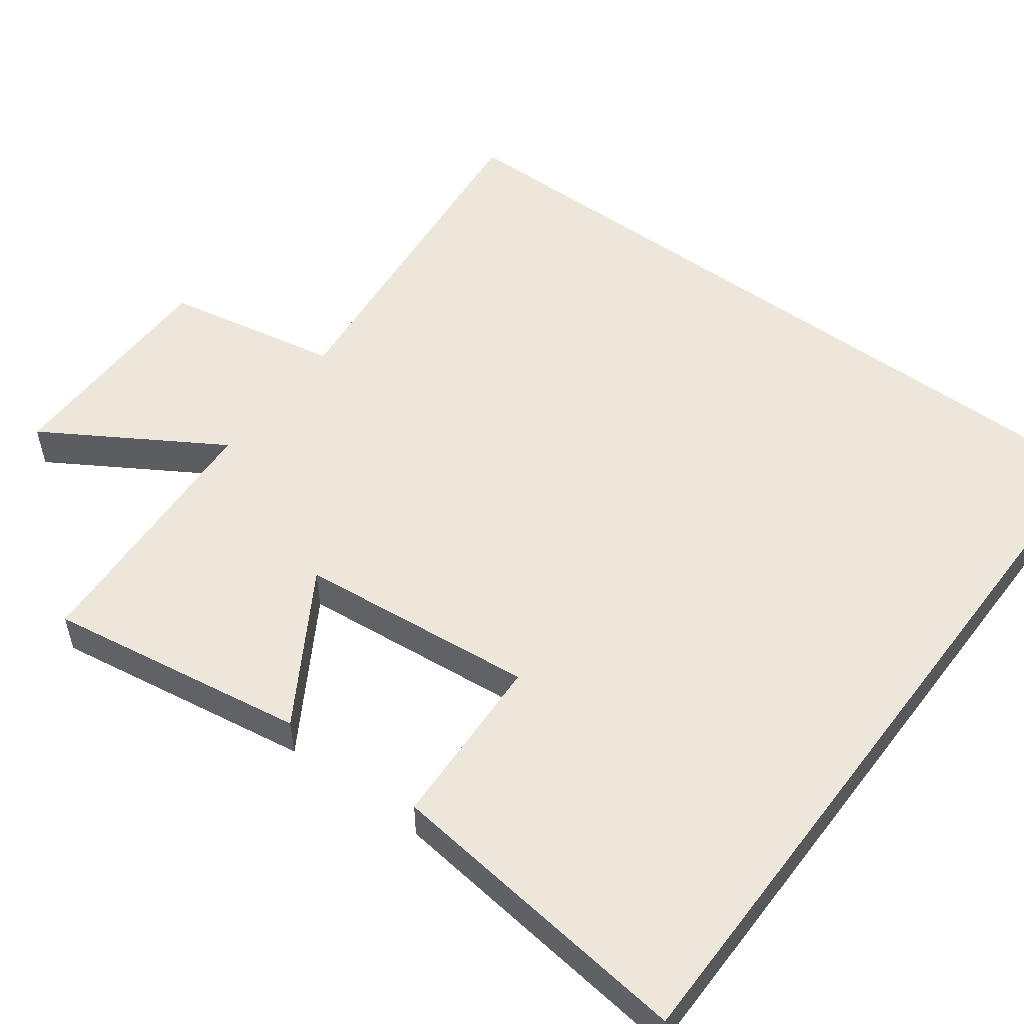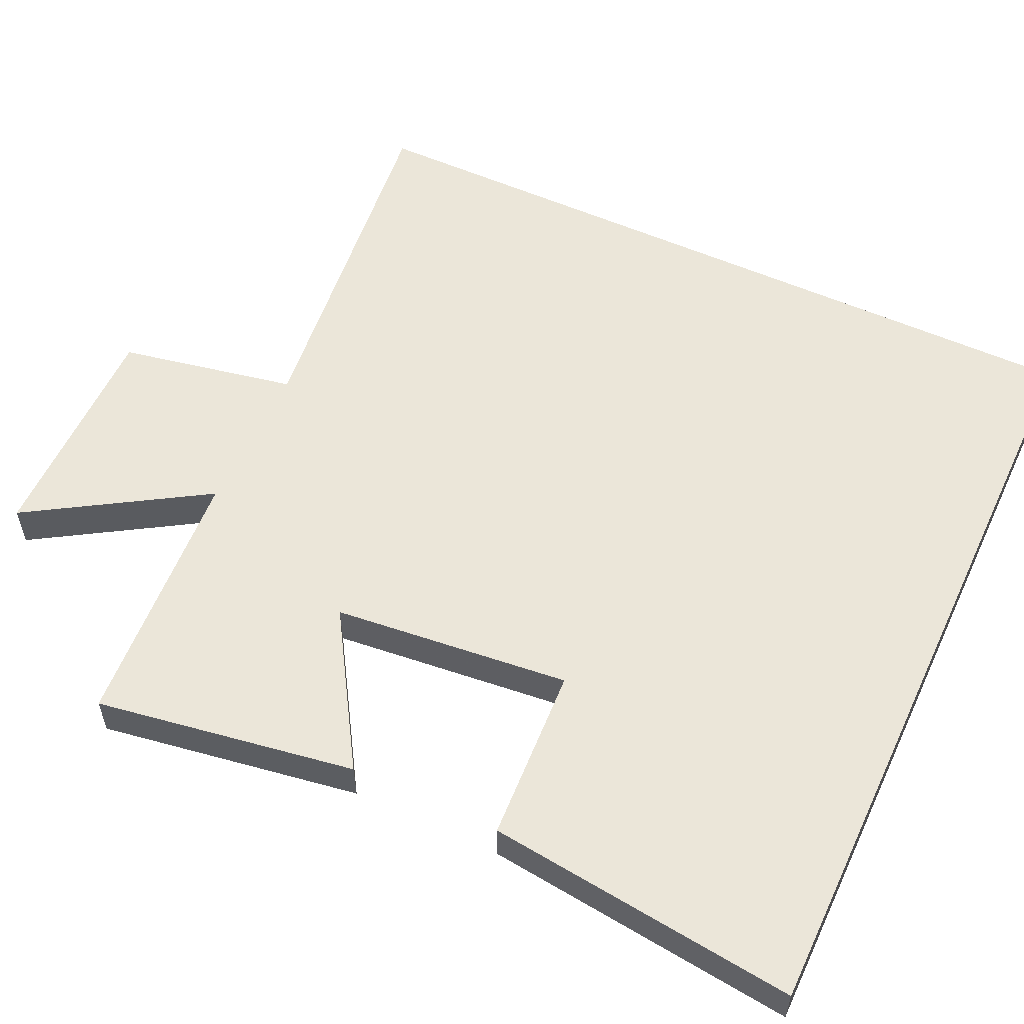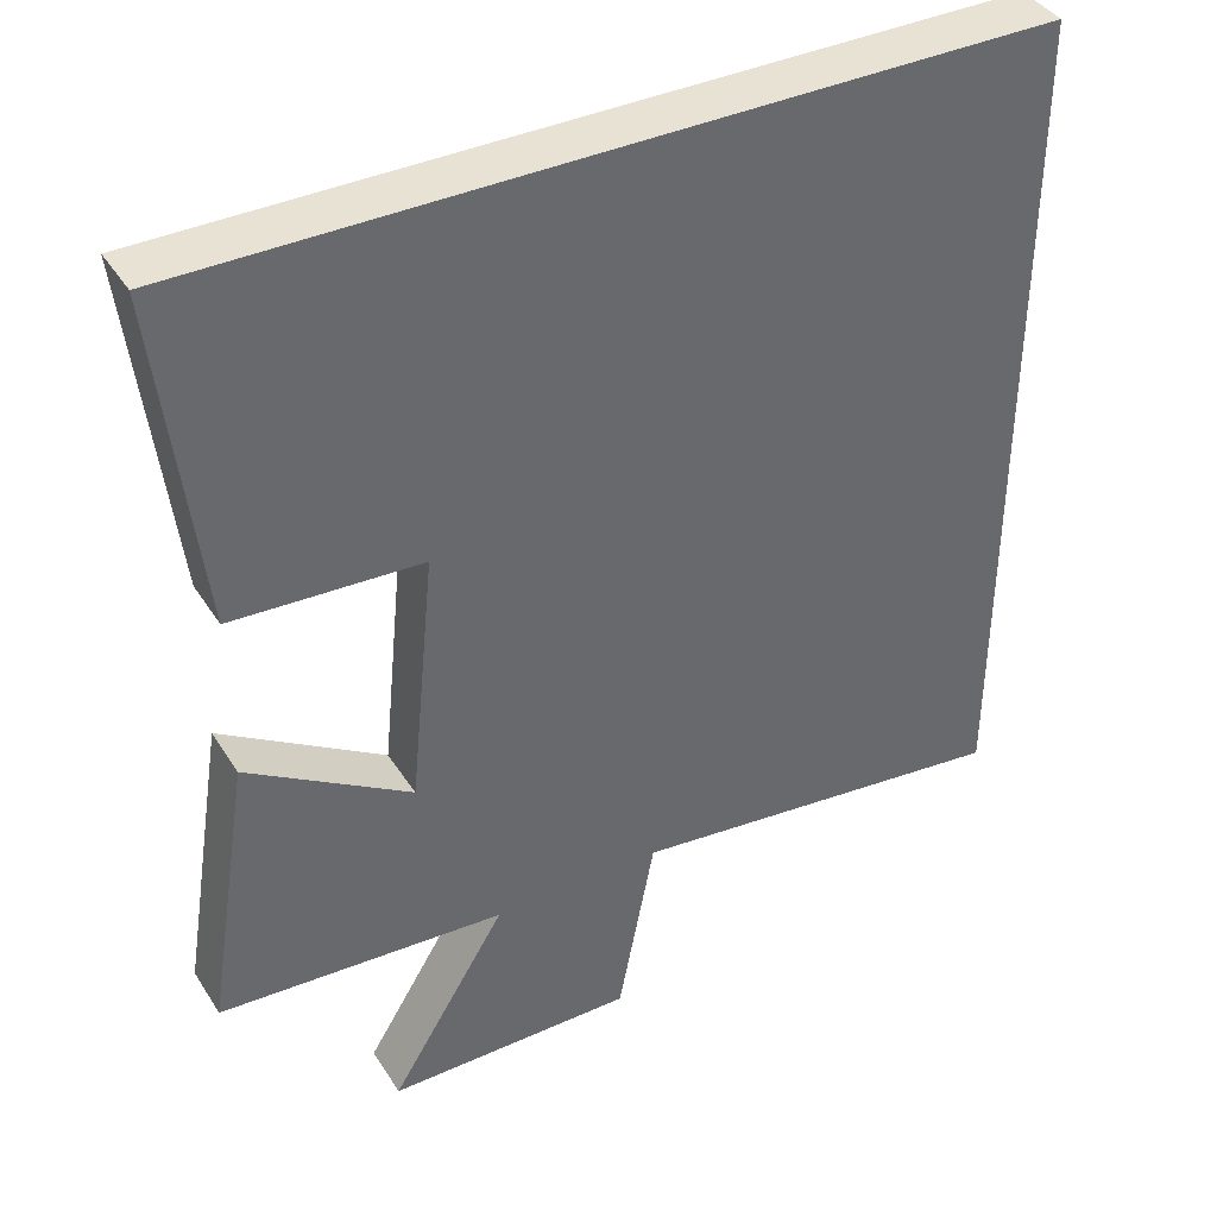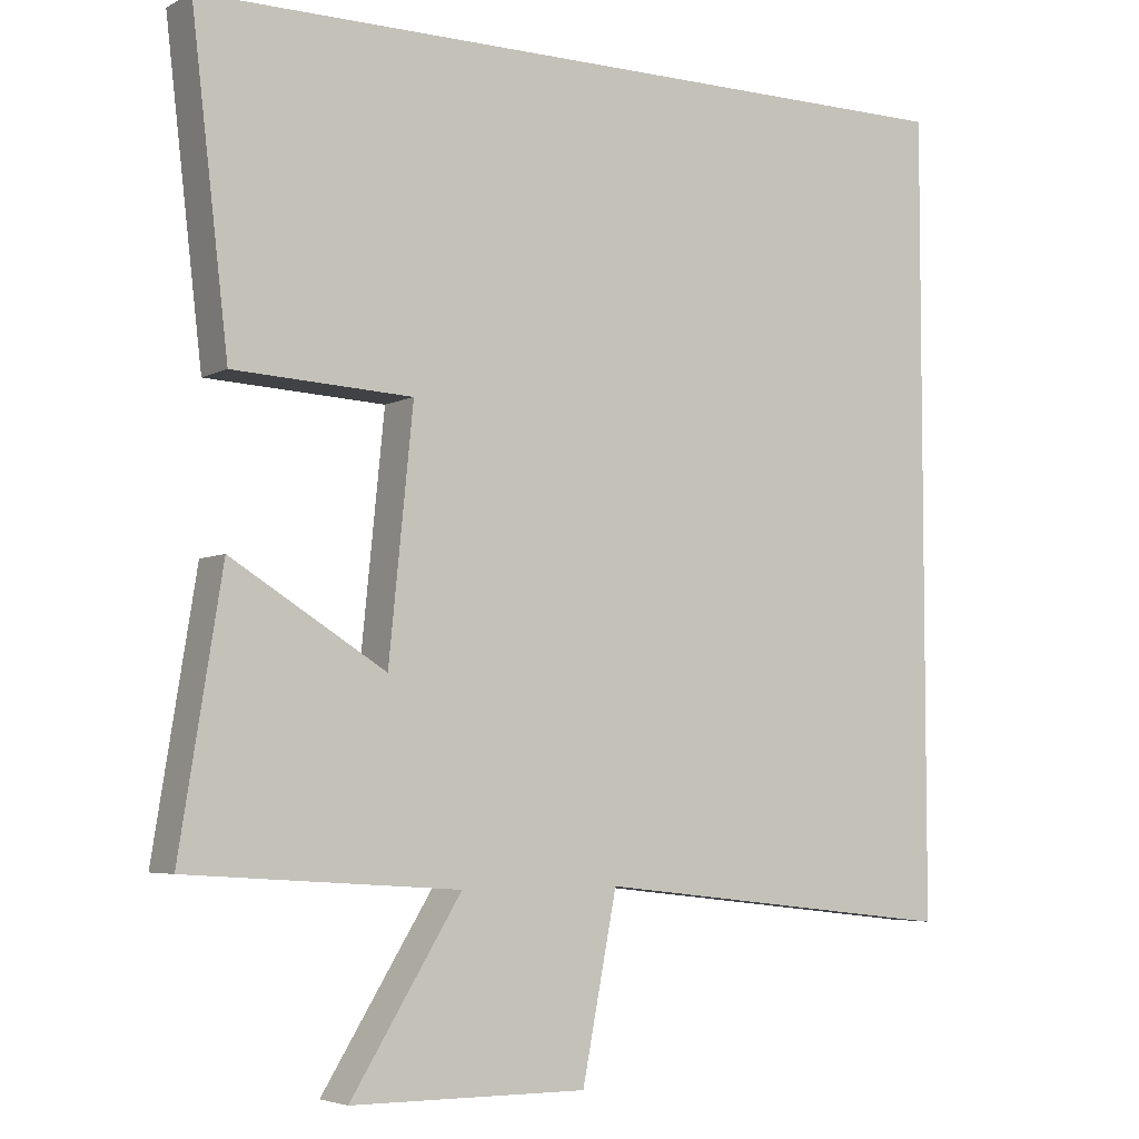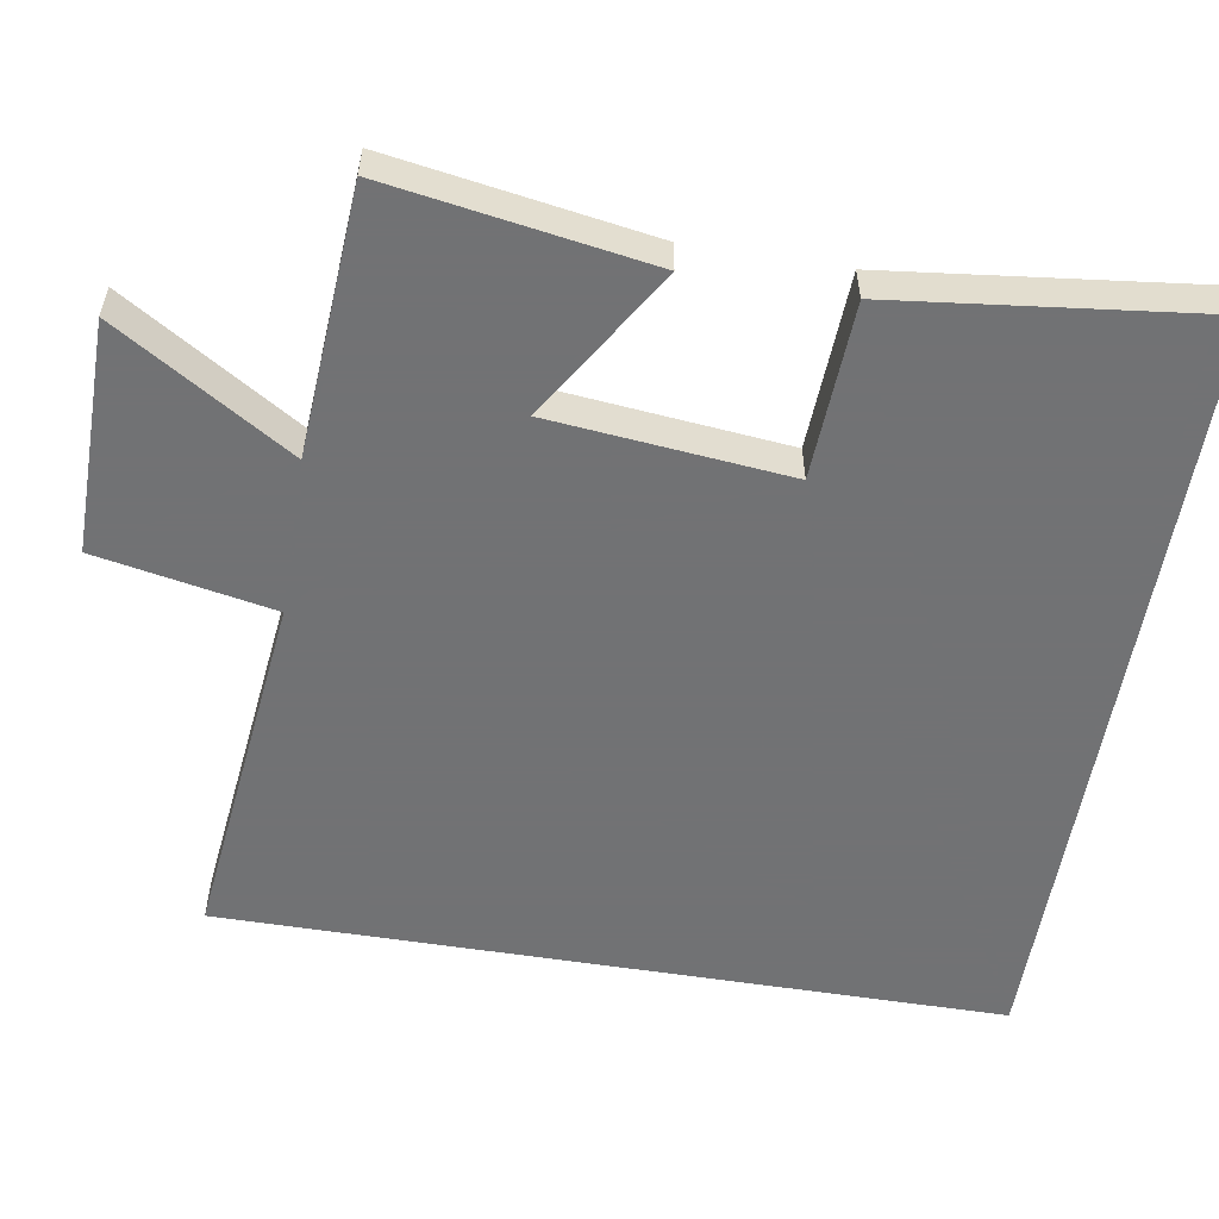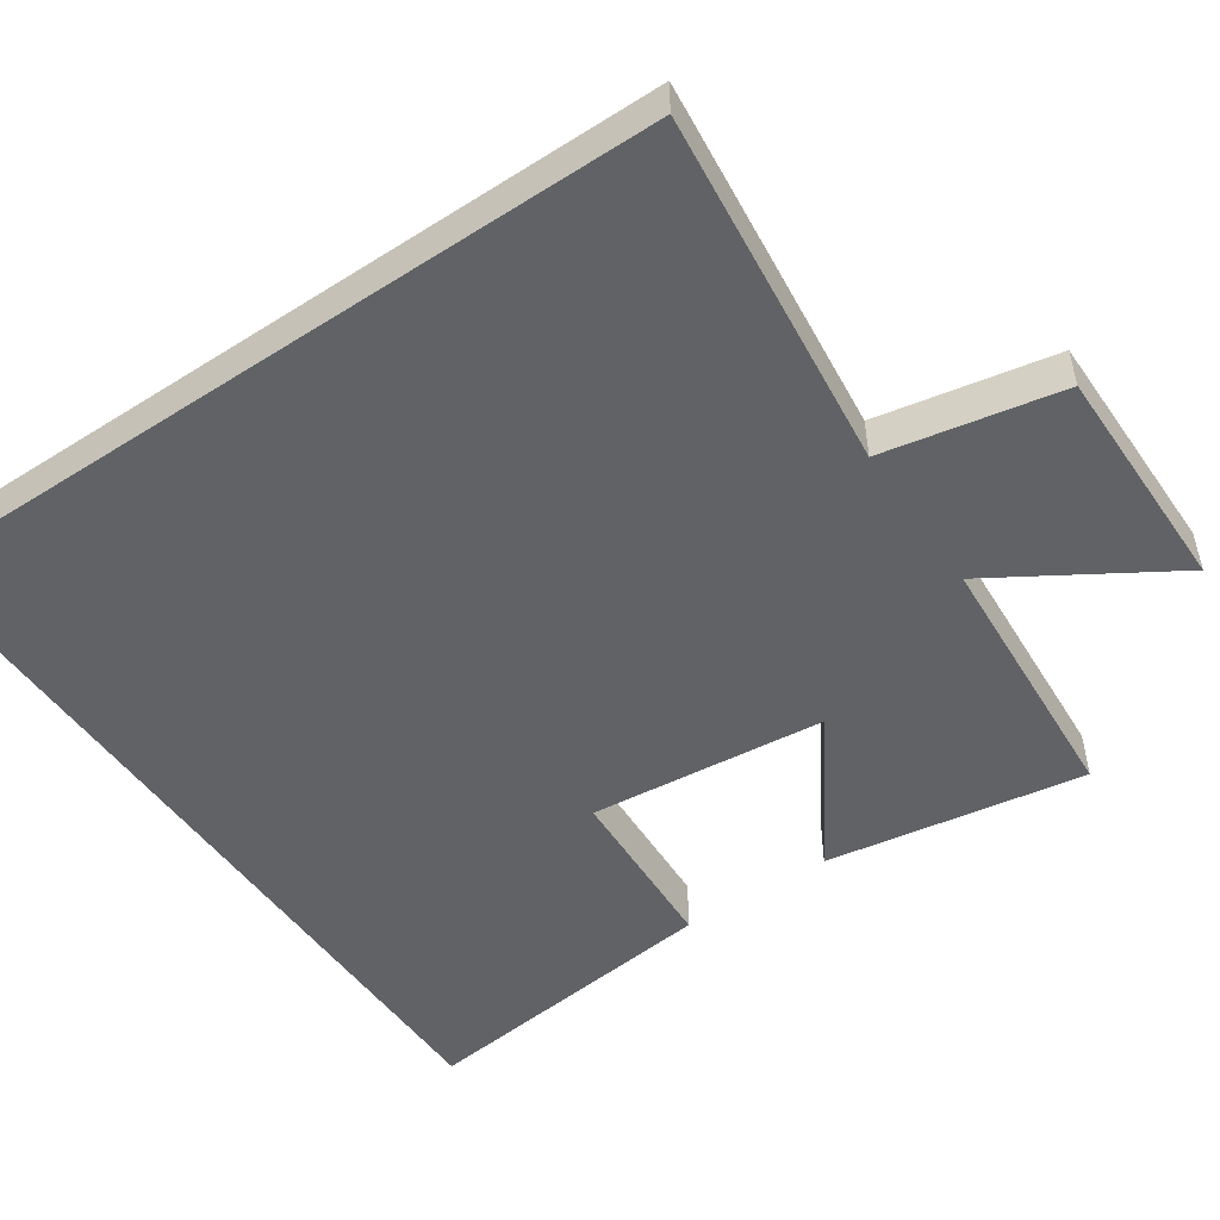
<metadata>
{"format":"obj","ext":"obj","renderer":"f3d","projection":"perspective","resolution":1024,"background":"white","views":[{"elev":52.7,"azim":-53.1,"up":"+Y"},{"elev":56.3,"azim":-65.0,"up":"+Y"},{"elev":40.0,"azim":-29.4,"up":"+Z"},{"elev":-4.9,"azim":-32.5,"up":"+Z"},{"elev":-55.6,"azim":-99.4,"up":"+Y"},{"elev":-50.5,"azim":124.4,"up":"+Y"}]}
</metadata>
<code>
v -0.549 0.07 0.5
v 0.5 0.07 0.5
v 0.5 0.07 -0.555
v 0.015 0.07 -0.5
v -0.031 0.07 -0.738
v -0.343 0.07 -0.736
v -0.197 0.07 -0.5
v -0.556 0.07 -0.476
v -0.5 0.07 -0.126
v -0.296 0.07 -0.252
v -0.264 0.07 0.068
v -0.5 0.07 0.08
v -0.549 0 0.5
v 0.5 0 0.5
v 0.5 0 -0.555
v 0.015 0 -0.5
v -0.031 0 -0.738
v -0.343 0 -0.736
v -0.197 0 -0.5
v -0.556 0 -0.476
v -0.5 0 -0.126
v -0.296 0 -0.252
v -0.264 0 0.068
v -0.5 0 0.08
f 11 12 1 2
f 2 3 4
f 11 2 4
f 10 11 4
f 9 10 4
f 8 9 4
f 7 8 4
f 4 5 6 7
f 14 13 24 23
f 16 15 14
f 16 14 23
f 16 23 22
f 16 22 21
f 16 21 20
f 16 20 19
f 19 18 17 16
f 1 13 14 2
f 2 14 15 3
f 3 15 16 4
f 4 16 17 5
f 5 17 18 6
f 6 18 19 7
f 7 19 20 8
f 8 20 21 9
f 9 21 22 10
f 10 22 23 11
f 11 23 24 12
f 12 24 13 1

</code>
